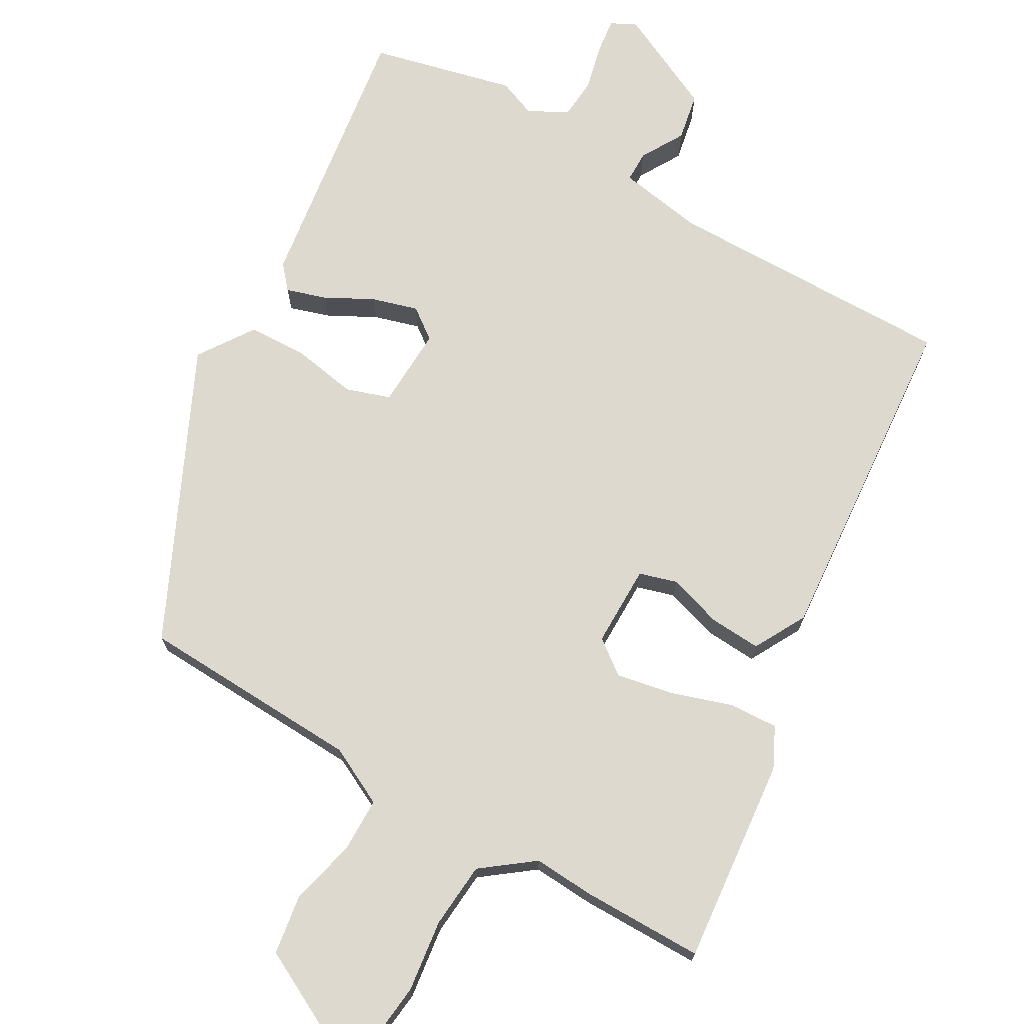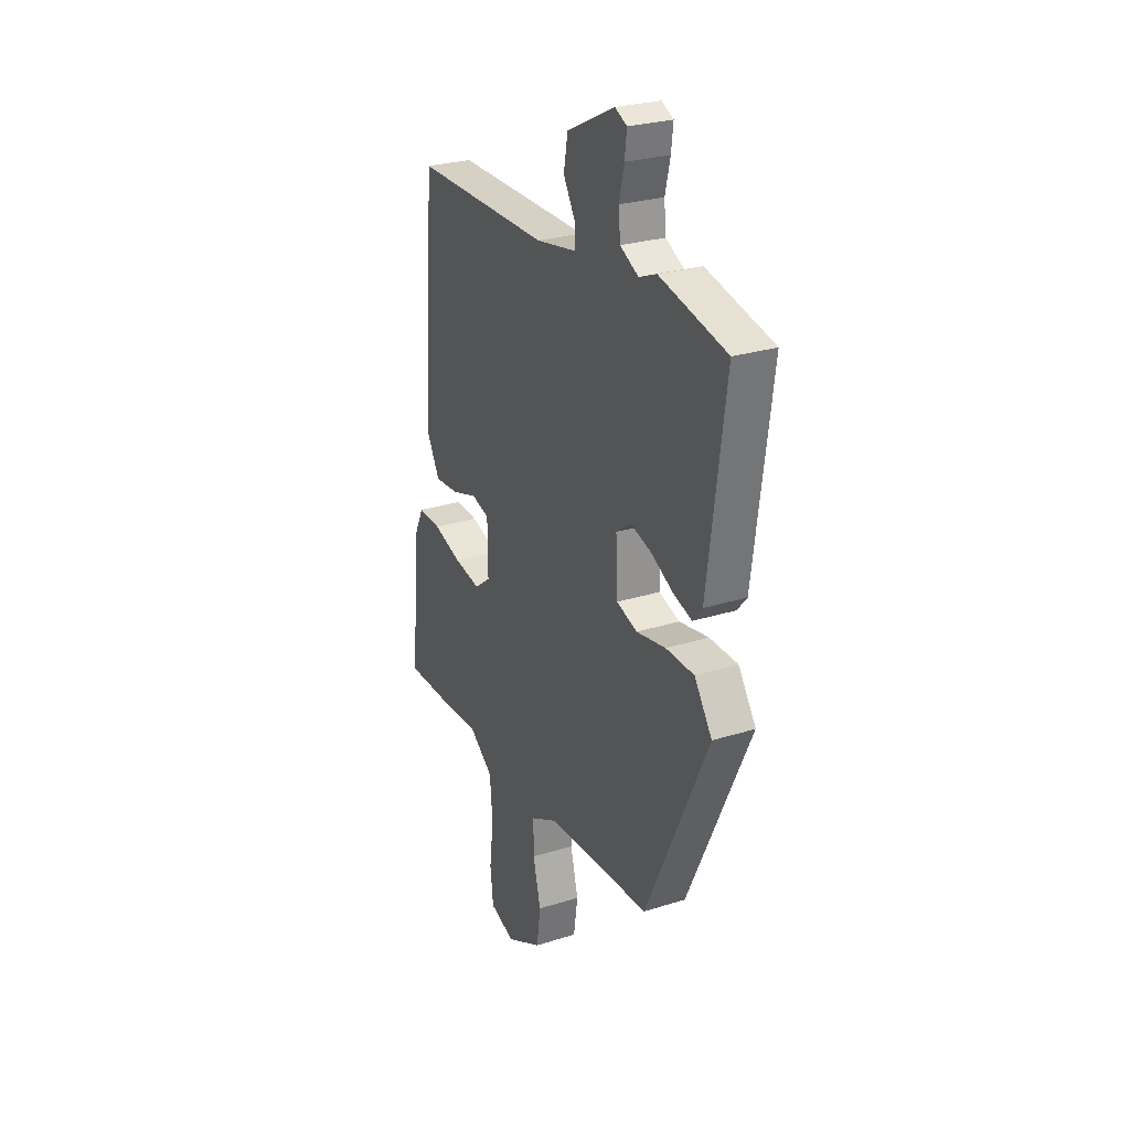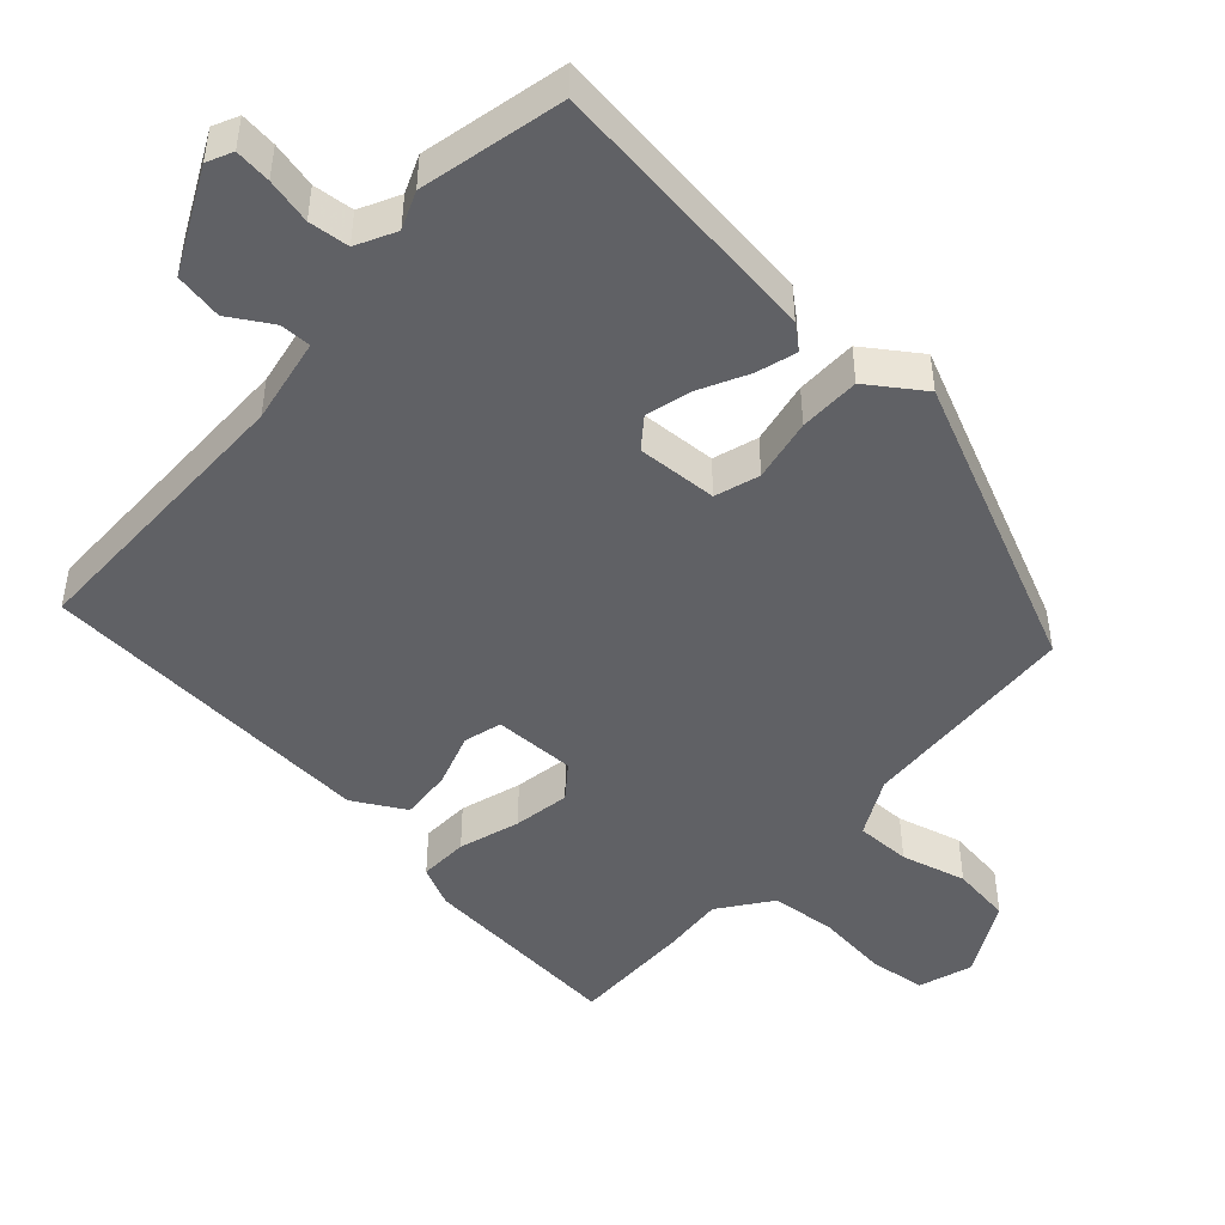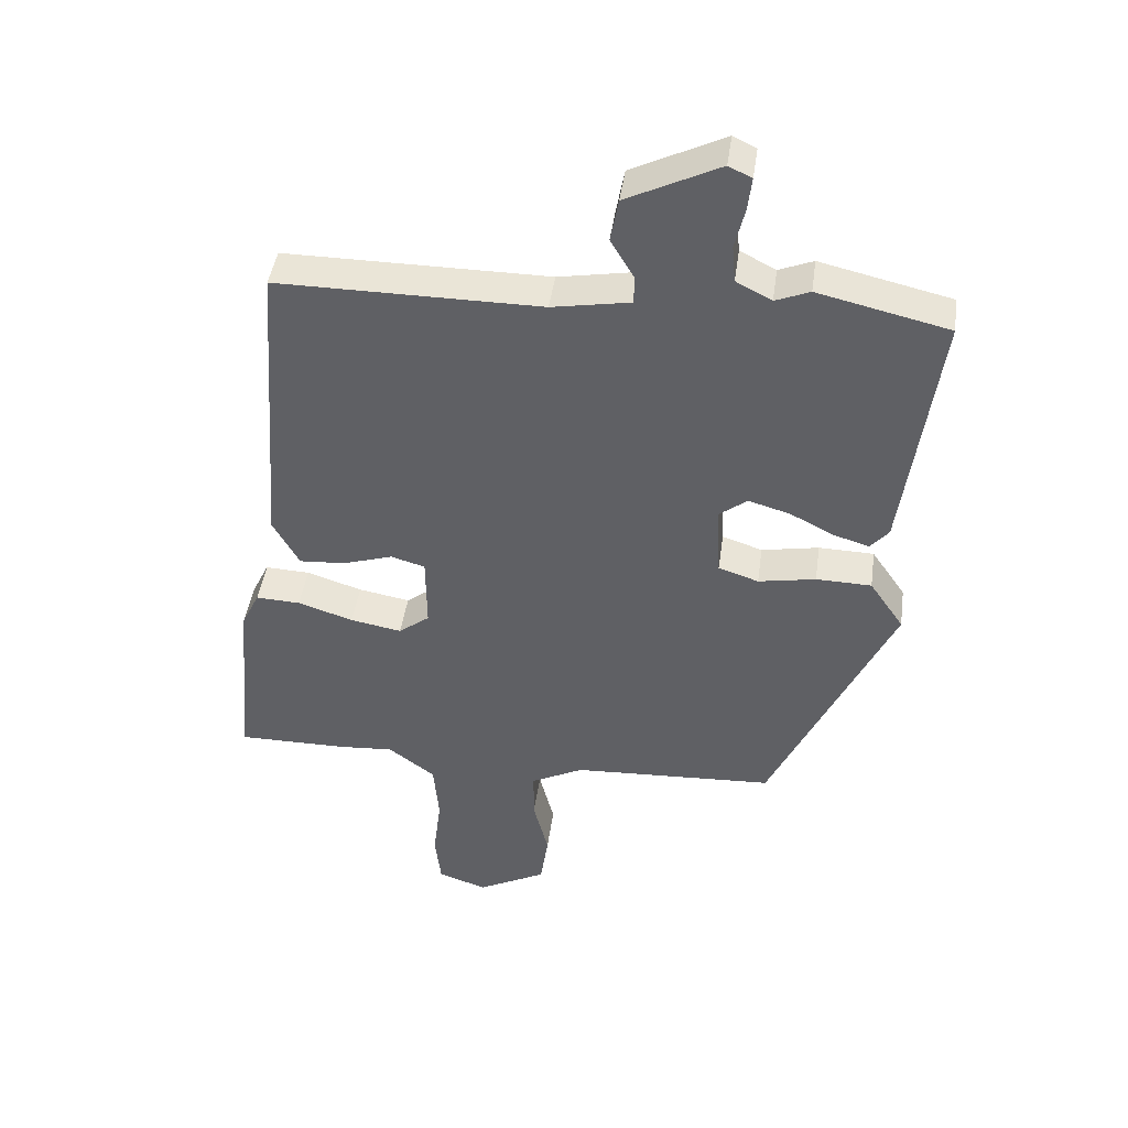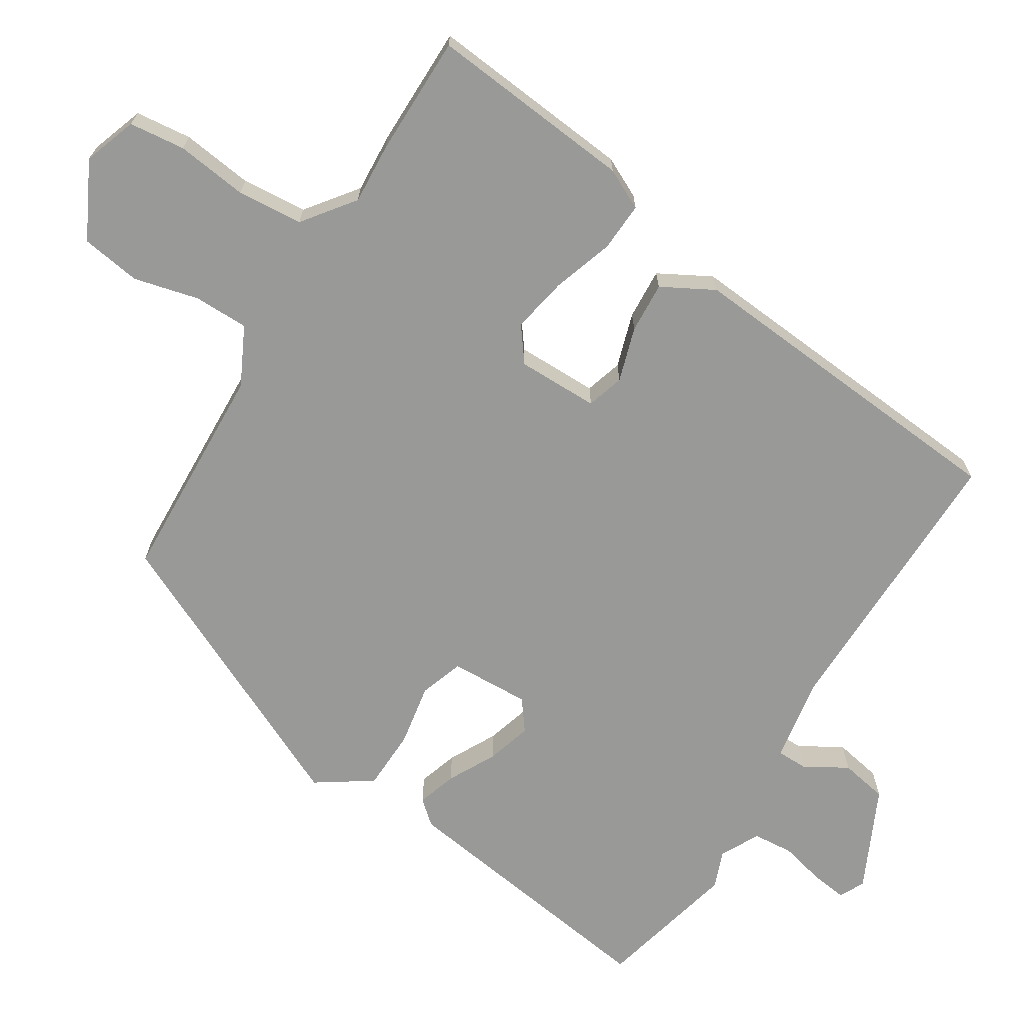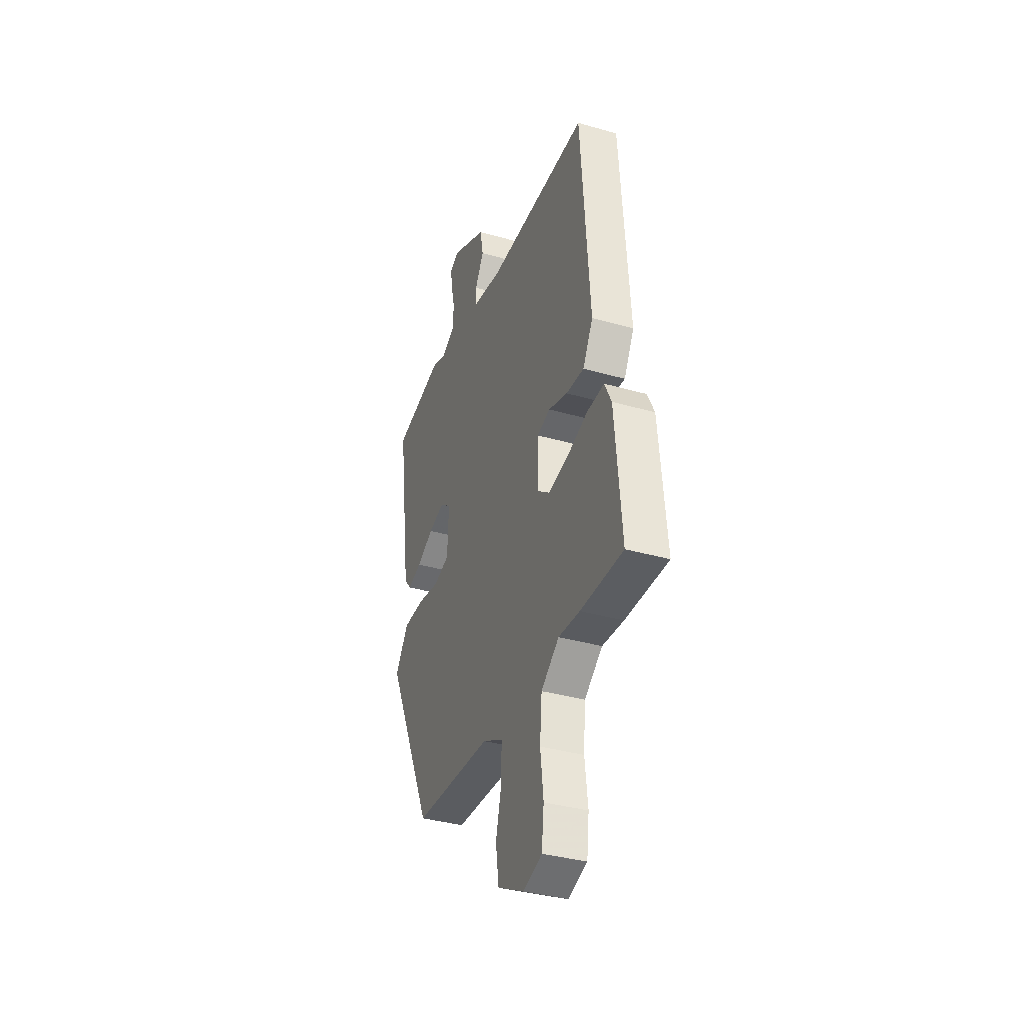
<metadata>
{"format":"obj","ext":"obj","renderer":"f3d","projection":"perspective","resolution":1024,"background":"white","views":[{"elev":71.8,"azim":-150.6,"up":"+Y"},{"elev":26.7,"azim":63.7,"up":"+Z"},{"elev":-47.4,"azim":48.2,"up":"+Y"},{"elev":44.0,"azim":7.9,"up":"+Z"},{"elev":-68.8,"azim":-122.4,"up":"+Y"},{"elev":-36.3,"azim":-110.5,"up":"+Z"}]}
</metadata>
<code>
v -0.436 0.07 0.476
v -0.036 0.07 0.475
v 0.083 0.07 0.496
v 0.083 0.07 0.539
v 0.048 0.07 0.598
v 0.06 0.07 0.664
v 0.201 0.07 0.733
v 0.236 0.07 0.716
v 0.23 0.07 0.666
v 0.215 0.07 0.603
v 0.22 0.07 0.547
v 0.274 0.07 0.519
v 0.326 0.07 0.54
v 0.524 0.07 0.494
v 0.472 0.07 0.111
v 0.444 0.07 0.078
v 0.389 0.07 0.095
v 0.323 0.07 0.129
v 0.26 0.07 0.147
v 0.218 0.07 0.115
v 0.223 0.07 0.004
v 0.284 0.07 -0.016
v 0.371 0.07 0
v 0.455 0.07 -0.002
v 0.507 0.07 -0.078
v 0.322 0.07 -0.478
v 0.014 0.07 -0.494
v -0.066 0.07 -0.535
v -0.066 0.07 -0.611
v -0.043 0.07 -0.701
v -0.055 0.07 -0.784
v -0.16 0.07 -0.839
v -0.234 0.07 -0.814
v -0.243 0.07 -0.736
v -0.231 0.07 -0.637
v -0.239 0.07 -0.546
v -0.31 0.07 -0.493
v -0.394 0.07 -0.499
v -0.562 0.07 -0.5
v -0.536 0.07 -0.215
v -0.509 0.07 -0.159
v -0.441 0.07 -0.162
v -0.357 0.07 -0.189
v -0.279 0.07 -0.203
v -0.232 0.07 -0.167
v -0.233 0.07 -0.054
v -0.285 0.07 -0.039
v -0.36 0.07 -0.063
v -0.431 0.07 -0.068
v -0.471 0.07 0.004
v -0.436 0 0.476
v -0.036 0 0.475
v 0.083 0 0.496
v 0.083 0 0.539
v 0.048 0 0.598
v 0.06 0 0.664
v 0.201 0 0.733
v 0.236 0 0.716
v 0.23 0 0.666
v 0.215 0 0.603
v 0.22 0 0.547
v 0.274 0 0.519
v 0.326 0 0.54
v 0.524 0 0.494
v 0.472 0 0.111
v 0.444 0 0.078
v 0.389 0 0.095
v 0.323 0 0.129
v 0.26 0 0.147
v 0.218 0 0.115
v 0.223 0 0.004
v 0.284 0 -0.016
v 0.371 0 0
v 0.455 0 -0.002
v 0.507 0 -0.078
v 0.322 0 -0.478
v 0.014 0 -0.494
v -0.066 0 -0.535
v -0.066 0 -0.611
v -0.043 0 -0.701
v -0.055 0 -0.784
v -0.16 0 -0.839
v -0.234 0 -0.814
v -0.243 0 -0.736
v -0.231 0 -0.637
v -0.239 0 -0.546
v -0.31 0 -0.493
v -0.394 0 -0.499
v -0.562 0 -0.5
v -0.536 0 -0.215
v -0.509 0 -0.159
v -0.441 0 -0.162
v -0.357 0 -0.189
v -0.279 0 -0.203
v -0.232 0 -0.167
v -0.233 0 -0.054
v -0.285 0 -0.039
v -0.36 0 -0.063
v -0.431 0 -0.068
v -0.471 0 0.004
f 50 1 2
f 49 50 2
f 48 49 2
f 47 48 2
f 46 47 2 3
f 45 46 3
f 41 42 43
f 40 41 43
f 39 40 43
f 38 39 43
f 37 38 43
f 36 37 43 44
f 33 34 35
f 32 33 35
f 31 32 35
f 30 31 35
f 29 30 35
f 28 29 35 36
f 36 44 45
f 28 36 45
f 27 28 45
f 26 27 45
f 25 26 45
f 24 25 45
f 23 24 45
f 22 23 45
f 16 17 18
f 15 16 18
f 14 15 18
f 13 14 18
f 12 13 18
f 11 12 18 19
f 8 9 10
f 7 8 10
f 6 7 10
f 5 6 10
f 4 5 10
f 3 4 10 11
f 11 19 20
f 3 11 20
f 45 3 20
f 45 20 21
f 21 22 45
f 52 51 100
f 52 100 99
f 52 99 98
f 52 98 97
f 53 52 97 96
f 53 96 95
f 93 92 91
f 93 91 90
f 93 90 89
f 93 89 88
f 93 88 87
f 94 93 87 86
f 85 84 83
f 85 83 82
f 85 82 81
f 85 81 80
f 85 80 79
f 86 85 79 78
f 95 94 86
f 95 86 78
f 95 78 77
f 95 77 76
f 95 76 75
f 95 75 74
f 95 74 73
f 95 73 72
f 68 67 66
f 68 66 65
f 68 65 64
f 68 64 63
f 68 63 62
f 69 68 62 61
f 60 59 58
f 60 58 57
f 60 57 56
f 60 56 55
f 60 55 54
f 61 60 54 53
f 70 69 61
f 70 61 53
f 70 53 95
f 71 70 95
f 95 72 71
f 1 51 52 2
f 2 52 53 3
f 3 53 54 4
f 4 54 55 5
f 5 55 56 6
f 6 56 57 7
f 7 57 58 8
f 8 58 59 9
f 9 59 60 10
f 10 60 61 11
f 11 61 62 12
f 12 62 63 13
f 13 63 64 14
f 14 64 65 15
f 15 65 66 16
f 16 66 67 17
f 17 67 68 18
f 18 68 69 19
f 19 69 70 20
f 20 70 71 21
f 21 71 72 22
f 22 72 73 23
f 23 73 74 24
f 24 74 75 25
f 25 75 76 26
f 26 76 77 27
f 27 77 78 28
f 28 78 79 29
f 29 79 80 30
f 30 80 81 31
f 31 81 82 32
f 32 82 83 33
f 33 83 84 34
f 34 84 85 35
f 35 85 86 36
f 36 86 87 37
f 37 87 88 38
f 38 88 89 39
f 39 89 90 40
f 40 90 91 41
f 41 91 92 42
f 42 92 93 43
f 43 93 94 44
f 44 94 95 45
f 45 95 96 46
f 46 96 97 47
f 47 97 98 48
f 48 98 99 49
f 49 99 100 50
f 50 100 51 1

</code>
